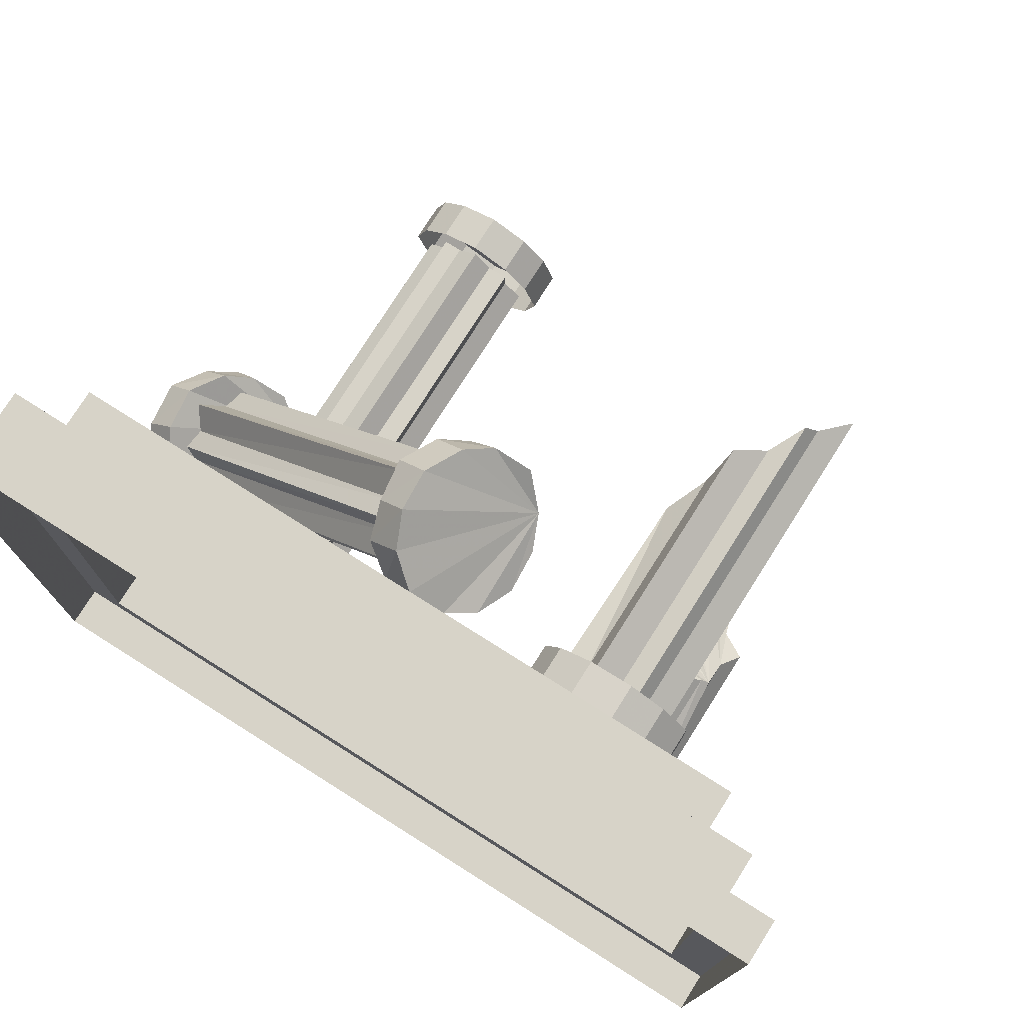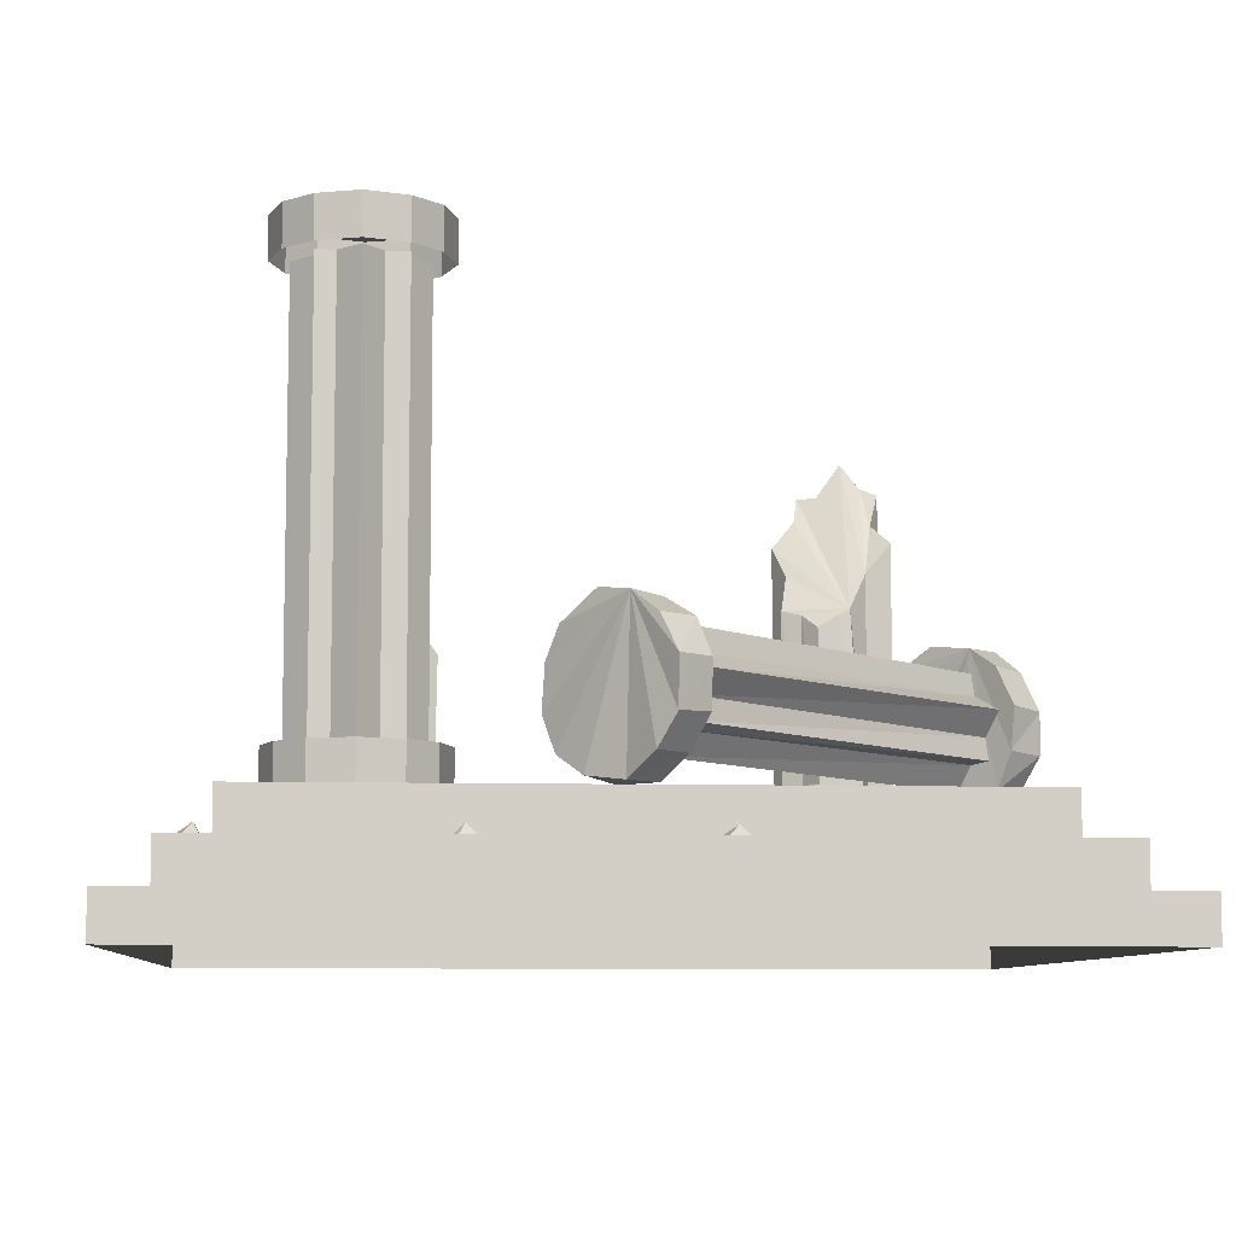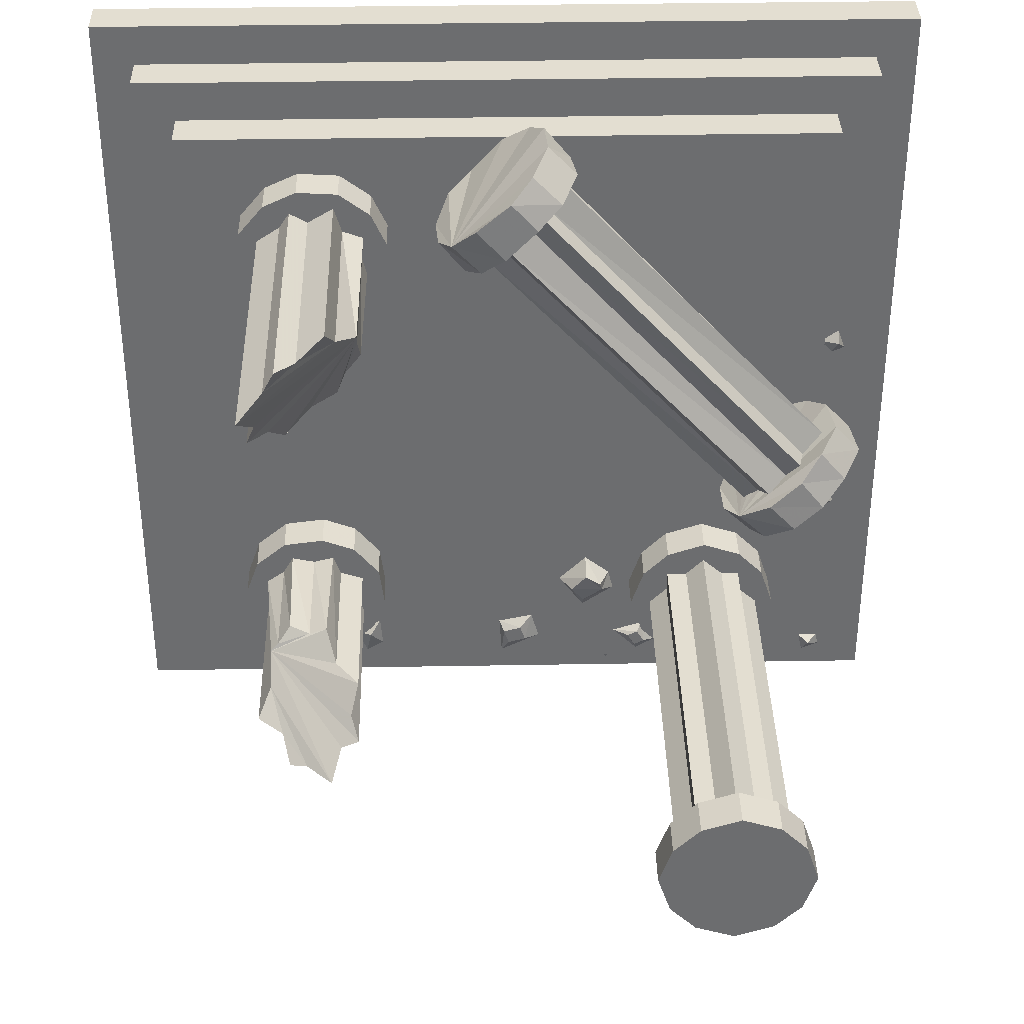
<metadata>
{"format":"obj","ext":"obj","renderer":"f3d","projection":"perspective","resolution":1024,"background":"white","views":[{"elev":76.5,"azim":32.3,"up":"+Z"},{"elev":-8.1,"azim":-94.5,"up":"+Y"},{"elev":36.2,"azim":178.7,"up":"+Z"}]}
</metadata>
<code>
v -0.02344 0.03125 -0.8438
v -0.007812 0.03125 -0.7969
v -0.04688 0 -0.7656
v -0.07031 0 -0.8516
v 0.03125 0.03125 -0.8594
v 0.04688 0.03125 -0.8125
v 0.0625 0 -0.7891
v 0.05469 0 -0.9141
v -0.2734 0.07031 -0.5859
v -0.2266 0.07031 -0.5547
v -0.2266 0 -0.5234
v -0.3047 0 -0.5859
v -0.2812 0.05469 -0.6172
v -0.1797 0.0625 -0.6094
v -0.1406 0 -0.6094
v -0.2188 0.03906 -0.6719
v -0.2188 0 -0.7188
v -0.3203 0 -0.6484
v -0.3984 0.03125 -0.875
v -0.4297 0.03125 -0.8594
v -0.4688 0 -0.875
v -0.4062 0 -0.9141
v -0.375 0.03125 -0.8359
v -0.4062 0.03125 -0.8203
v -0.4219 0 -0.8047
v -0.3281 0 -0.8359
v 0.5 0.03125 -0.8203
v 0.5156 0 -0.9062
v 0.5469 0 -0.8281
v 0.4688 0 -0.7812
v 0.4609 0 -0.875
v -0.6719 -0.09375 -1.023
v -0.6562 -0.125 -1.055
v -0.6562 -0.125 -0.9922
v -0.6953 -0.125 -0.9844
v -0.7188 -0.125 -1.039
v -0.3047 -0.09375 -1
v -0.2734 -0.125 -1
v -0.3359 -0.125 -0.9766
v -0.3516 -0.125 -1.016
v -0.3125 -0.125 -1.055
v -0.5078 -0.09375 -0.9844
v -0.4766 -0.125 -0.9844
v -0.5234 -0.125 -0.9609
v -0.5391 -0.125 -0.9844
v -0.5078 -0.125 -1.016
v -1.016 -0.09375 -0.9844
v -0.9844 -0.125 -0.9688
v -1.047 -0.125 -0.9688
v -1.055 -0.125 -1.008
v -1 -0.125 -1.031
v -1.039 -0.09375 -0.375
v -1.039 -0.125 -0.3438
v -1.062 -0.125 -0.3906
v -1.039 -0.125 -0.4062
v -1.008 -0.125 -0.375
v -1.031 -0.09375 0.25
v -1.031 -0.125 0.2812
v -1.055 -0.125 0.2188
v -1.016 -0.125 0.2031
v -0.9766 -0.125 0.2422
v 1.156 -0.125 1.18
v 1.156 -0.125 -1.07
v 1.156 -0.25 -1.07
v 1.156 -0.25 1.18
v -1.094 -0.125 1.18
v 1.031 -0.125 1.055
v 1.031 -0.125 -0.9453
v -0.9688 -0.125 -0.9453
v -1.094 -0.125 -1.07
v -1.094 -0.25 -1.07
v 1.281 -0.25 -1.195
v 1.281 -0.25 1.305
v -1.219 -0.25 1.305
v -1.094 -0.25 1.18
v -0.9688 -0.125 1.055
v -0.9688 0 1.055
v 1.031 0 1.055
v 1.031 0 -0.9453
v -0.9688 0 -0.9453
v -1.219 -0.25 -1.195
v -1.219 -0.375 -1.195
v 1.281 -0.375 -1.195
v 1.281 -0.375 1.305
v -1.219 -0.375 1.305
v -0.7266 1.312 -0.5703
v -0.7266 1.312 -0.5078
v -0.7266 0.1172 -0.5078
v -0.7266 0.1172 -0.5703
v -0.7891 1.312 -0.625
v -0.7891 0.1172 -0.625
v -0.7266 1.312 -0.6875
v -0.7266 0.1172 -0.6875
v -0.7266 1.312 -0.7422
v -0.7266 0.1172 -0.7422
v -0.6719 1.312 -0.7422
v -0.6719 0.1172 -0.7422
v -0.6094 1.312 -0.8047
v -0.6094 0.1172 -0.8047
v -0.5547 1.312 -0.7422
v -0.5547 0.1172 -0.7422
v -0.4922 1.312 -0.7422
v -0.4922 0.1172 -0.7422
v -0.4922 1.312 -0.6875
v -0.4922 0.1172 -0.6875
v -0.4375 1.312 -0.625
v -0.4375 0.1172 -0.625
v -0.4922 1.312 -0.5703
v -0.4922 0.1172 -0.5703
v -0.4922 1.312 -0.5078
v -0.4922 0.1172 -0.5078
v -0.5547 1.312 -0.5078
v -0.5547 0.1172 -0.5078
v -0.6094 1.312 -0.4531
v -0.6094 0.1172 -0.4531
v -0.6719 1.312 -0.5078
v -0.6719 0.1172 -0.5078
v -0.4922 1.43 -0.8203
v -0.4141 1.43 -0.7422
v -0.375 1.43 -0.625
v -0.4141 1.43 -0.5078
v -0.4922 1.43 -0.4297
v -0.6094 1.43 -0.3906
v -0.7266 1.43 -0.4297
v -0.8047 1.43 -0.5078
v -0.8438 1.43 -0.625
v -0.8047 1.43 -0.7422
v -0.7266 1.43 -0.8203
v -0.6094 1.43 -0.8594
v -0.6094 1.312 -0.8594
v -0.4922 1.312 -0.8203
v -0.4141 1.312 -0.7422
v -0.375 1.312 -0.625
v -0.4141 1.312 -0.5078
v -0.4922 1.312 -0.4297
v -0.6094 1.312 -0.3906
v -0.7266 1.312 -0.4297
v -0.8047 1.312 -0.5078
v -0.8438 1.312 -0.625
v -0.8047 1.312 -0.7422
v -0.7266 1.312 -0.8203
v -0.4922 0.1172 -0.8203
v -0.4141 0.1172 -0.7422
v -0.375 0.1172 -0.625
v -0.4141 0.1172 -0.5078
v -0.4922 0.1172 -0.4297
v -0.6094 0.1172 -0.3906
v -0.7266 0.1172 -0.4297
v -0.8047 0.1172 -0.5078
v -0.8438 0.1172 -0.625
v -0.8047 0.1172 -0.7422
v -0.7266 0.1172 -0.8203
v -0.6094 0.1172 -0.8594
v -0.6094 0 -0.8594
v -0.4922 0 -0.8203
v -0.4141 0 -0.7422
v -0.375 0 -0.625
v -0.4141 0 -0.5078
v -0.4922 0 -0.4297
v -0.6094 0 -0.3906
v -0.7266 0 -0.4297
v -0.8047 0 -0.5078
v -0.8438 0 -0.625
v -0.8047 0 -0.7422
v -0.7266 0 -0.8203
v -0.08594 0.2031 1.016
v -0.09375 0.1406 1.023
v -0.8984 0.1562 0.1406
v -0.8906 0.2188 0.1406
v -0.125 0.2734 1.047
v -0.9375 0.2812 0.1641
v -0.07031 0.3125 0.9922
v -0.875 0.3281 0.1172
v -0.0625 0.375 0.9844
v -0.8594 0.3906 0.1172
v -0.02344 0.3594 0.9453
v -0.8203 0.375 0.07031
v 0.03906 0.4062 0.8984
v -0.7656 0.4219 0.03125
v 0.0625 0.3281 0.8672
v -0.7422 0.3438 -0.007812
v 0.1094 0.3203 0.8281
v -0.7031 0.3281 -0.04688
v 0.1016 0.2656 0.8438
v -0.7109 0.2734 -0.03906
v 0.1328 0.1953 0.8125
v -0.6875 0.2109 -0.07031
v 0.07812 0.1484 0.8516
v -0.7188 0.1562 -0.02344
v 0.07031 0.09375 0.8672
v -0.7344 0.1016 -0.01562
v 0.02344 0.1016 0.8984
v -0.7812 0.1172 0.03125
v -0.02344 0.0625 0.9531
v -0.8359 0.07812 0.07031
v -0.05469 0.1328 0.9844
v -0.8594 0.1406 0.1094
v 0.2031 0.3906 0.9062
v 0.2422 0.2969 0.8672
v 0.25 0.1797 0.8594
v 0.2109 0.07031 0.9062
v 0.1406 0.01562 0.9531
v 0.04688 0 1.047
v -0.03125 0.0625 1.117
v -0.07031 0.1562 1.164
v -0.07812 0.2734 1.164
v -0.03125 0.3828 1.125
v 0.03125 0.4453 1.07
v 0.1328 0.4609 0.9922
v 0.04688 0.4609 0.8984
v 0.1172 0.3984 0.8203
v 0.1641 0.3047 0.7734
v 0.1797 0.1797 0.7734
v 0.1328 0.07812 0.8281
v 0.0625 0.01562 0.875
v -0.03906 0.007812 0.9609
v -0.1172 0.0625 1.039
v -0.1484 0.1641 1.07
v -0.1641 0.2812 1.078
v -0.1172 0.3906 1.039
v -0.04688 0.4453 0.9844
v -0.6797 0.4062 -0.0625
v -0.6406 0.3203 -0.09375
v -0.6406 0.1875 -0.1094
v -0.6875 0.08594 -0.07031
v -0.75 0.01562 -0.007812
v -0.8438 0.01562 0.08594
v -0.9141 0.07812 0.1484
v -0.9609 0.1719 0.1953
v -0.9766 0.2969 0.1953
v -0.9219 0.3984 0.1641
v -0.8594 0.4531 0.09375
v -0.7656 0.4688 0.01562
v -0.8438 0.4766 -0.0625
v -0.7656 0.3984 -0.1484
v -0.7266 0.3125 -0.1797
v -0.7188 0.1875 -0.1875
v -0.7656 0.08594 -0.1562
v -0.8359 0.03125 -0.09375
v -0.9141 0.01562 0
v -1 0.07812 0.0625
v -1.039 0.1641 0.1094
v -1.055 0.2969 0.1094
v -1 0.3984 0.07031
v -0.9297 0.4609 0.007812
v 0.7969 0.5859 -0.5781
v 0.7578 0.7031 -0.6719
v 0.8359 0.6562 -0.6484
v 0.8359 0.1172 -0.6484
v 0.7969 0.1172 -0.5781
v 0.7969 0.5 -0.5
v 0.6016 0.8594 -0.7422
v 0.6797 0.7969 -0.7266
v 0.7344 0.7812 -0.7344
v 0.7344 0.1172 -0.7344
v 0.7578 0.1172 -0.6719
v 0.6719 0.4922 -0.4375
v 0.7734 0.4922 -0.4766
v 0.7344 0.4609 -0.4297
v 0.7422 0.1172 -0.4219
v 0.6719 0.1172 -0.4375
v 0.6172 0.5 -0.4141
v 0.8281 0.1172 -0.5156
v 0.7734 0.1172 -0.4766
v 0.5703 0.7812 -0.6641
v 0.5703 0.1172 -0.6641
v 0.6016 0.1172 -0.7422
v 0.6797 0.1172 -0.7266
v 0.5156 0.7812 -0.6406
v 0.5156 0.1172 -0.6406
v 0.5391 0.7188 -0.5859
v 0.5391 0.1172 -0.5859
v 0.5156 0.6562 -0.5078
v 0.5156 0.1172 -0.5078
v 0.5859 0.5859 -0.4844
v 0.5859 0.1172 -0.4844
v 0.6094 0.1172 -0.4219
v 0.8984 0.1172 -0.5547
v 0.8594 0.1172 -0.4453
v 0.7656 0.1172 -0.3672
v 0.6406 0.1172 -0.3516
v 0.5391 0.1172 -0.3906
v 0.4609 0.1172 -0.4844
v 0.4453 0.1172 -0.6094
v 0.4844 0.1172 -0.7109
v 0.5781 0.1172 -0.7969
v 0.7031 0.1172 -0.8047
v 0.8047 0.1172 -0.7656
v 0.8828 0.1172 -0.6719
v 0.8828 0 -0.6719
v 0.8984 0 -0.5547
v 0.8594 0 -0.4453
v 0.7656 0 -0.3672
v 0.6406 0 -0.3516
v 0.5391 0 -0.3906
v 0.4609 0 -0.4844
v 0.4453 0 -0.6094
v 0.4844 0 -0.7109
v 0.5781 0 -0.7969
v 0.7031 0 -0.8047
v 0.8047 0 -0.7656
v 0.4453 0.1172 0.8594
v 0.3984 0.1172 0.7578
v 0.4062 0.1172 0.6328
v 0.4766 0.1172 0.5312
v 0.5781 0.1172 0.4844
v 0.6953 0.1172 0.4922
v 0.7969 0.1172 0.5703
v 0.8438 0.1172 0.6719
v 0.8438 0.1172 0.7969
v 0.7656 0.1172 0.8906
v 0.6641 0.1172 0.9375
v 0.5391 0.1172 0.9297
v 0.5391 0 0.9297
v 0.4453 0 0.8594
v 0.3984 0 0.7578
v 0.4062 0 0.6328
v 0.4766 0 0.5312
v 0.5781 0 0.4844
v 0.6953 0 0.4922
v 0.7969 0 0.5703
v 0.8438 0 0.6719
v 0.8438 0 0.7969
v 0.7656 0 0.8906
v 0.6641 0 0.9375
v 0.75 0.9922 0.6953
v 0.7734 0.9922 0.6406
v 0.7734 0.1172 0.6406
v 0.75 0.1172 0.6953
v 0.7891 1.102 0.7734
v 0.4766 0.625 0.75
v 0.7188 0.9141 0.625
v 0.7188 0.1172 0.625
v 0.4766 0.6094 0.7188
v 0.4688 0.1172 0.7812
v 0.4766 0.1172 0.7188
v 0.4688 0.5703 0.6562
v 0.5156 0.6094 0.6172
v 0.5391 0.625 0.5625
v 0.6094 0.7344 0.5859
v 0.6797 0.8281 0.5547
v 0.6797 0.1172 0.5547
v 0.6328 0.8906 0.8359
v 0.6875 0.9922 0.8672
v 0.6875 0.1172 0.8672
v 0.6328 0.1172 0.8359
v 0.5547 0.8281 0.8828
v 0.5312 0.7344 0.8047
v 0.7188 1.016 0.8203
v 0.7188 0.1172 0.8203
v 0.7891 0.1172 0.7734
v 0.5469 0.1172 0.5625
v 0.6094 0.1172 0.5859
v 0.4609 0.1172 0.6562
v 0.5156 0.1172 0.6172
v 0.5547 0.1172 0.8828
v 0.5312 0.1172 0.8047
v 1.172 -0.125 1.188
v 1.172 -0.125 -1.07
v -1.094 -0.125 1.188
v -1.203 -0.25 -1.203
v -0.02344 0.03125 -0.8438
f 1 2 3
f 1 3 4
f 1 4 5
f 1 5 2
f 2 5 6
f 2 6 7
f 2 7 3
f 6 5 8
f 6 8 7
f 5 4 8
f 9 10 11
f 9 11 12
f 9 12 13
f 9 13 10
f 10 13 14
f 10 14 15
f 10 15 11
f 14 16 17
f 14 17 15
f 16 13 18
f 16 18 17
f 13 12 18
f 13 16 14
f 19 20 21
f 19 21 22
f 19 22 23
f 19 23 20
f 20 23 24
f 20 24 25
f 20 25 21
f 24 23 26
f 24 26 25
f 23 22 26
f 27 28 29
f 27 29 30
f 27 30 31
f 27 31 28
f 32 33 34
f 32 34 35
f 32 35 36
f 32 36 33
f 37 38 39
f 37 39 40
f 37 40 41
f 37 41 38
f 42 43 44
f 42 44 45
f 42 45 46
f 42 46 43
f 47 48 49
f 47 49 50
f 47 50 51
f 47 51 48
f 52 53 54
f 52 54 55
f 52 55 56
f 52 56 53
f 57 58 59
f 57 59 60
f 57 60 61
f 57 61 58
f 62 63 64
f 62 64 65
f 62 65 66
f 62 66 67
f 62 67 68
f 62 68 63
f 63 68 69
f 63 69 70
f 63 70 71
f 63 71 64
f 64 71 72
f 64 72 73
f 64 73 65
f 65 73 74
f 65 74 75
f 65 75 66
f 66 75 70
f 66 70 76
f 66 76 67
f 67 76 77
f 67 77 78
f 67 78 68
f 68 78 79
f 68 79 69
f 69 79 80
f 69 80 76
f 69 76 70
f 70 75 71
f 71 75 81
f 71 81 72
f 72 81 82
f 72 82 83
f 72 83 73
f 73 83 84
f 73 84 74
f 74 84 85
f 74 85 81
f 74 81 75
f 80 77 76
f 77 80 79
f 77 79 78
f 81 85 82
f 86 87 88
f 86 88 89
f 86 89 90
f 90 89 91
f 90 91 92
f 92 91 93
f 92 93 94
f 94 93 95
f 94 95 96
f 96 95 97
f 96 97 98
f 98 97 99
f 98 99 100
f 100 99 101
f 100 101 102
f 102 101 103
f 102 103 104
f 104 103 105
f 104 105 106
f 106 105 107
f 106 107 108
f 108 107 109
f 108 109 110
f 110 109 111
f 110 111 112
f 112 111 113
f 112 113 114
f 114 113 115
f 114 115 116
f 116 115 117
f 116 117 87
f 87 117 88
f 118 119 120
f 118 120 121
f 118 121 122
f 118 122 123
f 118 123 124
f 118 124 125
f 118 125 126
f 118 126 127
f 118 127 128
f 118 128 129
f 118 129 130
f 118 130 131
f 118 131 119
f 119 131 132
f 119 132 120
f 120 132 133
f 120 133 121
f 121 133 134
f 121 134 122
f 122 134 135
f 122 135 123
f 123 135 136
f 123 136 124
f 124 136 137
f 124 137 125
f 125 137 138
f 125 138 126
f 126 138 139
f 126 139 127
f 127 139 140
f 127 140 128
f 128 140 141
f 128 141 129
f 129 141 130
f 142 143 144
f 142 144 145
f 142 145 146
f 142 146 147
f 142 147 148
f 142 148 149
f 142 149 150
f 142 150 151
f 142 151 152
f 142 152 153
f 142 153 154
f 142 154 155
f 142 155 143
f 143 155 156
f 143 156 144
f 144 156 157
f 144 157 145
f 145 157 158
f 145 158 146
f 146 158 159
f 146 159 147
f 147 159 160
f 147 160 148
f 148 160 161
f 148 161 149
f 149 161 162
f 149 162 150
f 150 162 163
f 150 163 151
f 151 163 164
f 151 164 152
f 152 164 165
f 152 165 153
f 153 165 154
f 166 167 168
f 166 168 169
f 166 169 170
f 170 169 171
f 170 171 172
f 172 171 173
f 172 173 174
f 174 173 175
f 174 175 176
f 176 175 177
f 176 177 178
f 178 177 179
f 178 179 180
f 180 179 181
f 180 181 182
f 182 181 183
f 182 183 184
f 184 183 185
f 184 185 186
f 186 185 187
f 186 187 188
f 188 187 189
f 188 189 190
f 190 189 191
f 190 191 192
f 192 191 193
f 192 193 194
f 194 193 195
f 194 195 196
f 196 195 197
f 196 197 167
f 167 197 168
f 198 199 200
f 198 200 201
f 198 201 202
f 198 202 203
f 198 203 204
f 198 204 205
f 198 205 206
f 198 206 207
f 198 207 208
f 198 208 209
f 198 209 210
f 198 210 211
f 198 211 199
f 199 211 212
f 199 212 200
f 200 212 213
f 200 213 201
f 201 213 214
f 201 214 202
f 202 214 215
f 202 215 203
f 203 215 216
f 203 216 204
f 204 216 217
f 204 217 205
f 205 217 218
f 205 218 206
f 206 218 219
f 206 219 207
f 207 219 220
f 207 220 208
f 208 220 221
f 208 221 209
f 209 221 210
f 210 221 211
f 211 221 212
f 212 221 213
f 213 221 214
f 214 221 215
f 215 221 216
f 216 221 217
f 217 221 218
f 218 221 219
f 219 221 220
f 222 223 224
f 222 224 225
f 222 225 226
f 222 226 227
f 222 227 228
f 222 228 229
f 222 229 230
f 222 230 231
f 222 231 232
f 222 232 233
f 222 233 234
f 222 234 235
f 222 235 223
f 223 235 236
f 223 236 224
f 224 236 237
f 224 237 225
f 225 237 238
f 225 238 226
f 226 238 239
f 226 239 227
f 227 239 240
f 227 240 228
f 228 240 241
f 228 241 229
f 229 241 242
f 229 242 230
f 230 242 243
f 230 243 231
f 231 243 244
f 231 244 232
f 232 244 245
f 232 245 233
f 233 245 234
f 234 245 235
f 235 245 236
f 236 245 237
f 237 245 238
f 238 245 239
f 239 245 240
f 240 245 241
f 241 245 242
f 242 245 243
f 243 245 244
f 246 247 248
f 246 248 249
f 246 249 250
f 246 250 251
f 246 251 252
f 246 252 253
f 246 253 247
f 247 253 254
f 247 254 255
f 247 255 256
f 247 256 248
f 248 256 249
f 257 258 259
f 257 259 260
f 257 260 261
f 257 261 262
f 257 262 251
f 257 251 258
f 258 251 263
f 258 263 264
f 258 264 259
f 259 264 260
f 252 251 265
f 252 265 266
f 252 266 267
f 252 267 253
f 253 267 268
f 253 268 254
f 254 268 255
f 265 251 269
f 265 269 270
f 265 270 266
f 269 251 271
f 269 271 272
f 269 272 270
f 271 251 273
f 271 273 274
f 271 274 272
f 273 251 275
f 273 275 276
f 273 276 274
f 275 251 262
f 275 262 277
f 275 277 276
f 251 250 263
f 262 261 277
f 278 279 280
f 278 280 281
f 278 281 282
f 278 282 283
f 278 283 284
f 278 284 285
f 278 285 286
f 278 286 287
f 278 287 288
f 278 288 289
f 278 289 290
f 278 290 291
f 278 291 279
f 279 291 292
f 279 292 280
f 280 292 293
f 280 293 281
f 281 293 294
f 281 294 282
f 282 294 295
f 282 295 283
f 283 295 296
f 283 296 284
f 284 296 297
f 284 297 285
f 285 297 298
f 285 298 286
f 286 298 299
f 286 299 287
f 287 299 300
f 287 300 288
f 288 300 301
f 288 301 289
f 289 301 290
f 302 303 304
f 302 304 305
f 302 305 306
f 302 306 307
f 302 307 308
f 302 308 309
f 302 309 310
f 302 310 311
f 302 311 312
f 302 312 313
f 302 313 314
f 302 314 315
f 302 315 303
f 303 315 316
f 303 316 304
f 304 316 317
f 304 317 305
f 305 317 318
f 305 318 306
f 306 318 319
f 306 319 307
f 307 319 320
f 307 320 308
f 308 320 321
f 308 321 309
f 309 321 322
f 309 322 310
f 310 322 323
f 310 323 311
f 311 323 324
f 311 324 312
f 312 324 325
f 312 325 313
f 313 325 314
f 326 327 328
f 326 328 329
f 326 329 330
f 326 330 331
f 326 331 327
f 327 331 332
f 327 332 333
f 327 333 328
f 334 331 335
f 334 335 336
f 334 336 337
f 334 337 338
f 334 338 331
f 331 338 339
f 331 339 340
f 331 340 341
f 331 341 332
f 332 341 342
f 332 342 333
f 343 344 345
f 343 345 346
f 343 346 347
f 343 347 348
f 343 348 349
f 343 349 344
f 344 349 350
f 344 350 345
f 349 330 351
f 349 351 350
f 340 339 352
f 340 352 353
f 340 353 341
f 341 353 342
f 338 337 354
f 338 354 355
f 338 355 339
f 339 355 352
f 348 347 356
f 348 356 357
f 348 357 331
f 348 331 330
f 348 330 349
f 330 329 351
f 347 346 356
f 331 357 335
f 337 336 354

</code>
